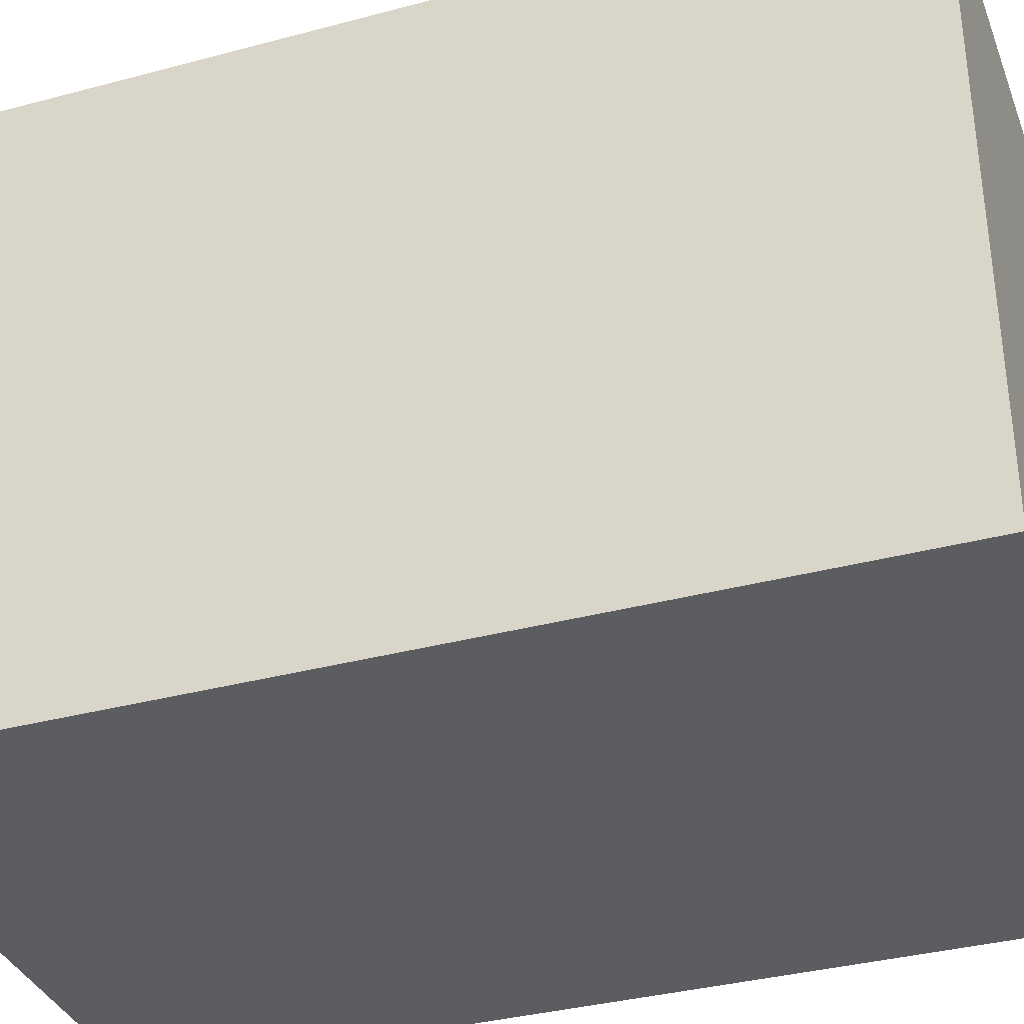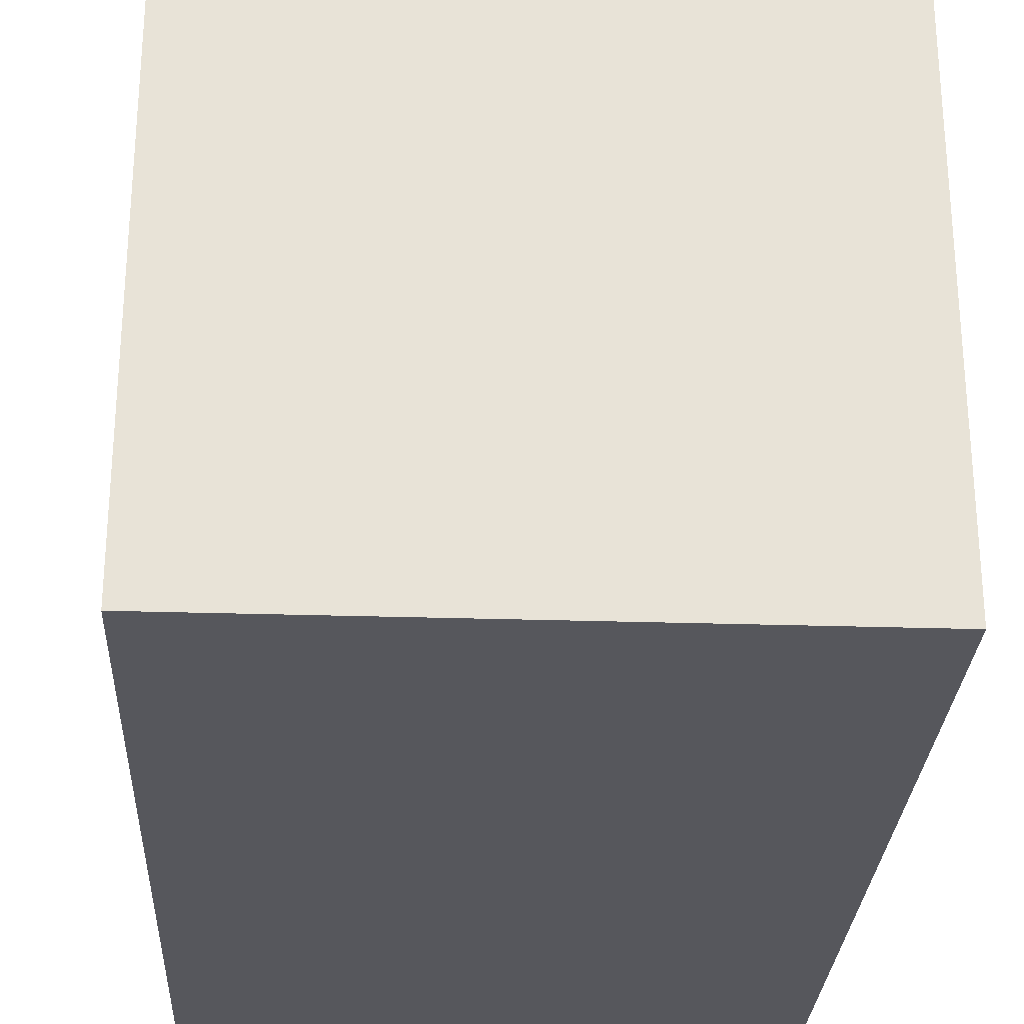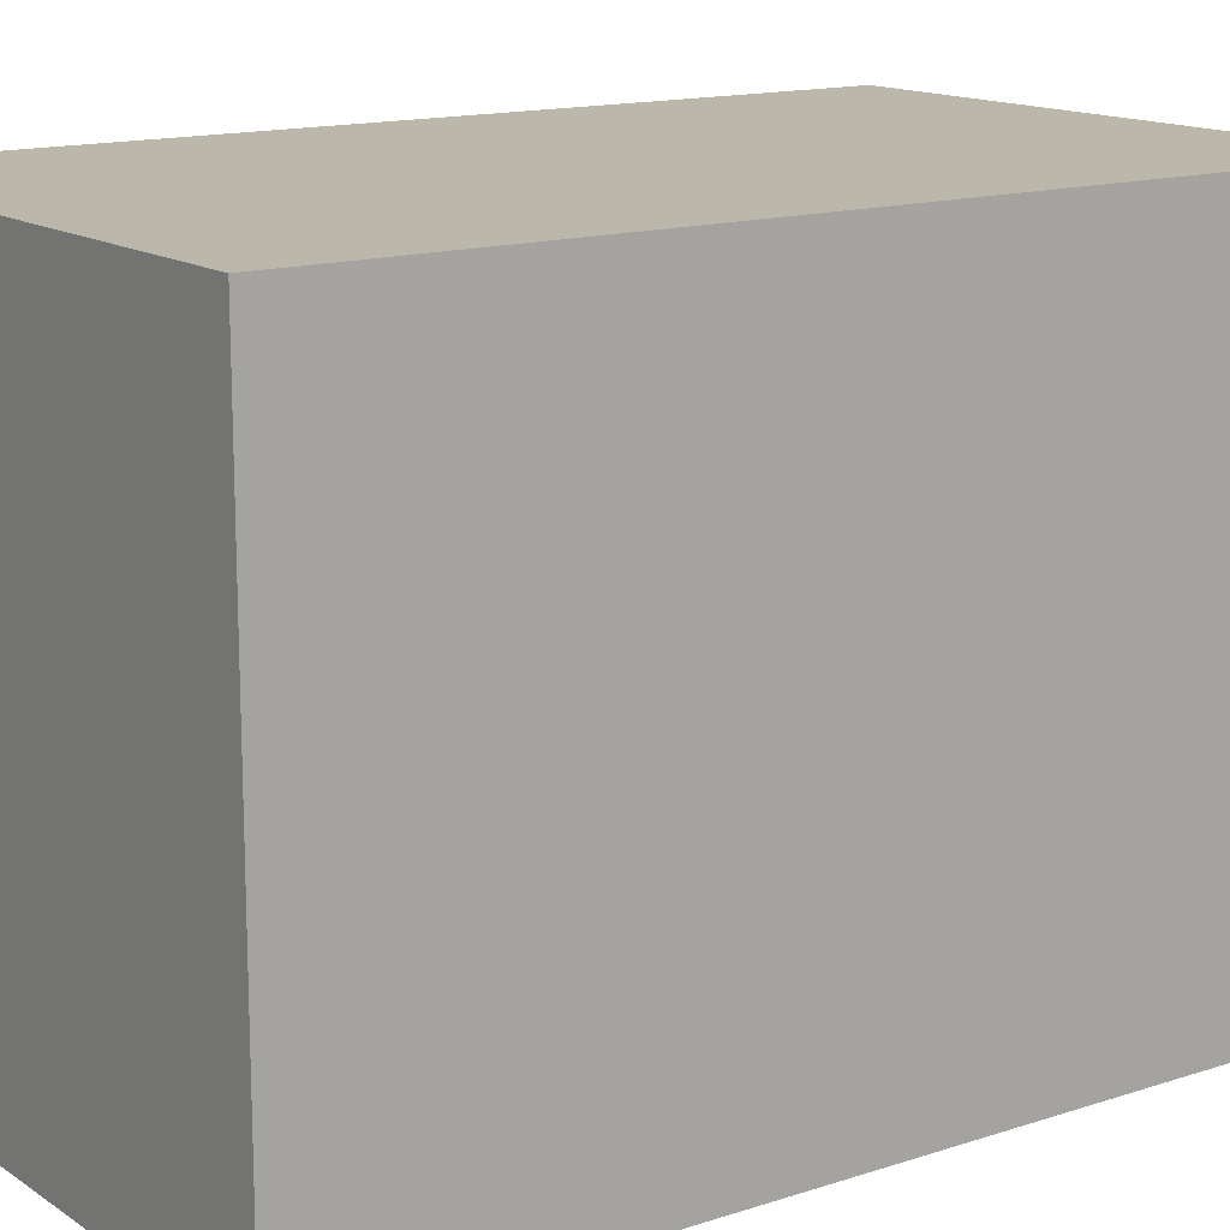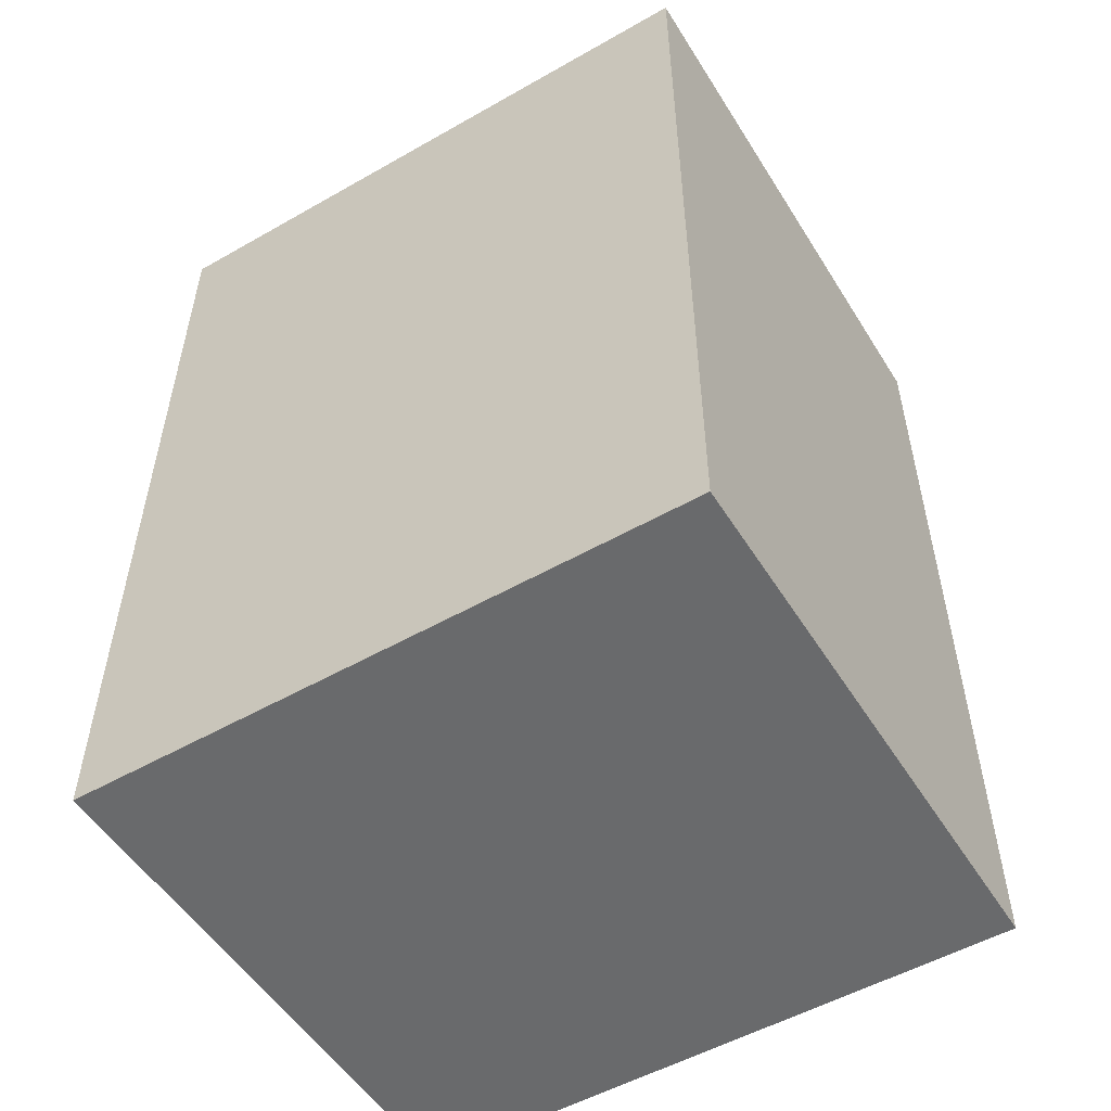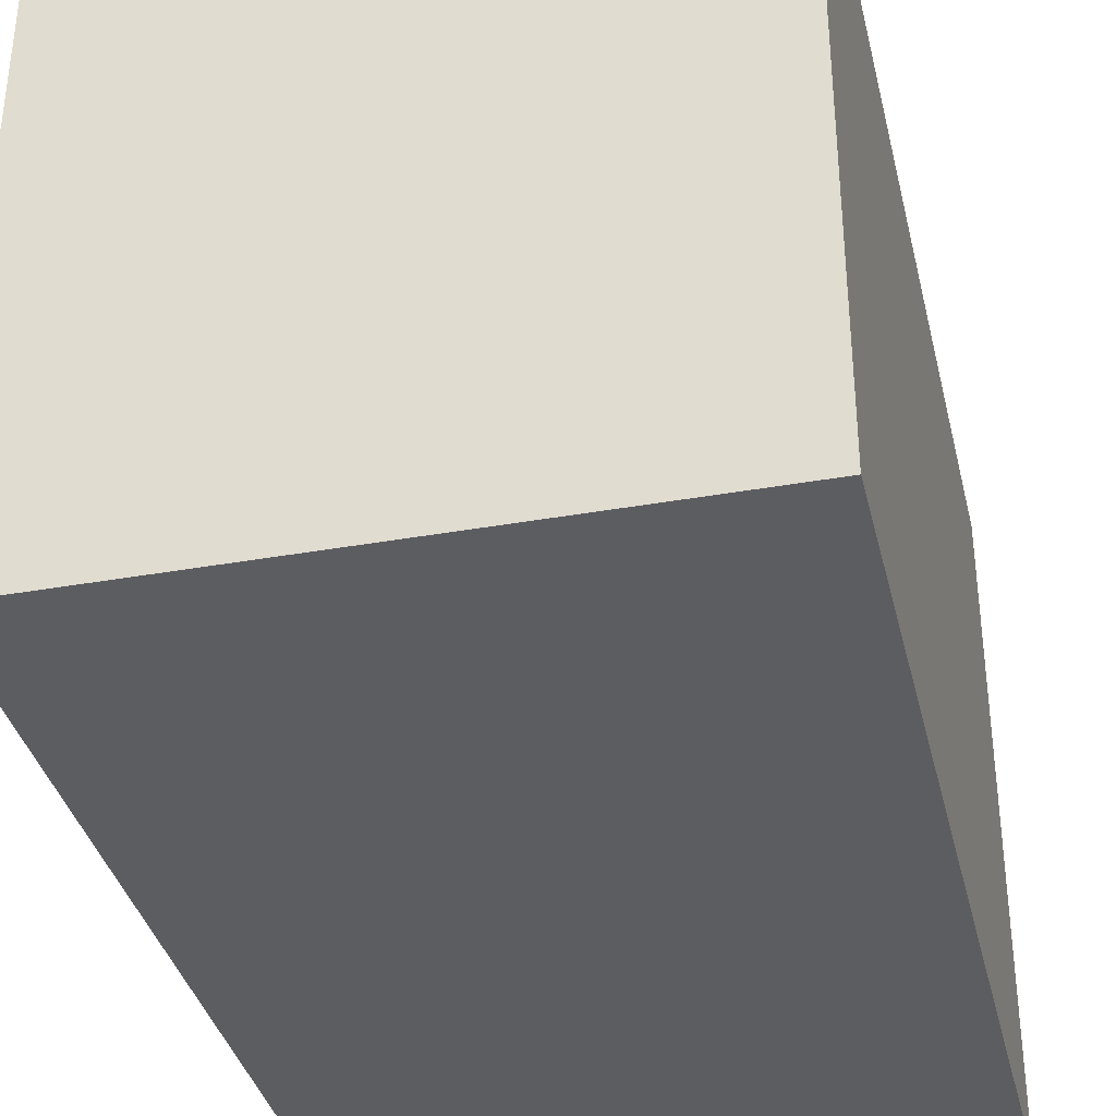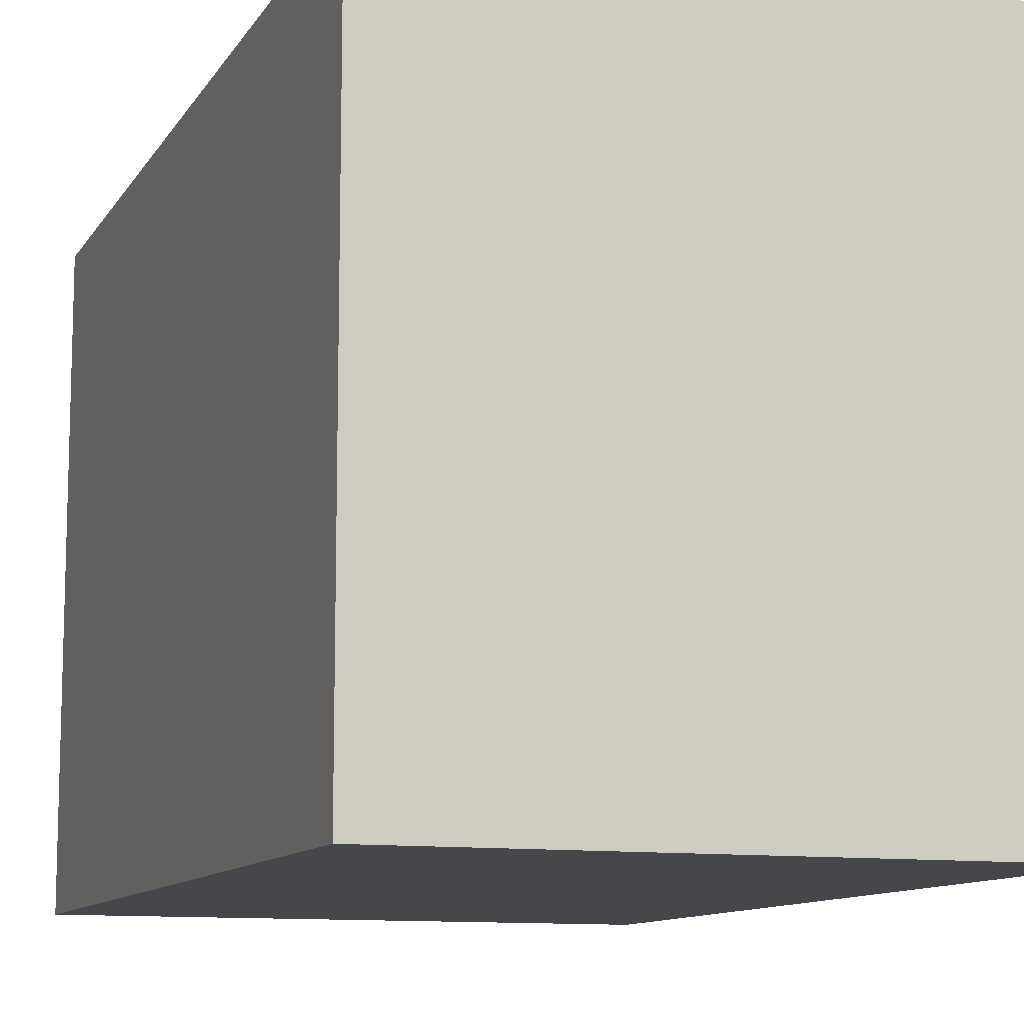
<metadata>
{"format":"obj","ext":"obj","renderer":"f3d","projection":"perspective","resolution":1024,"background":"white","views":[{"elev":-35.5,"azim":-70.5,"up":"+Z"},{"elev":-27.5,"azim":177.2,"up":"+Z"},{"elev":14.4,"azim":-125.5,"up":"+Z"},{"elev":-52.9,"azim":-58.6,"up":"+Y"},{"elev":-36.4,"azim":-166.9,"up":"+Z"},{"elev":-10.9,"azim":160.2,"up":"+Z"}]}
</metadata>
<code>
g boss128Spine
v -0.04863 -0.07781 0
v 0.04863 -0.07781 0
v 0.04863 0.07781 0
v -0.04863 0.07781 0
v -0.04863 -0.07781 0.1076
v -0.04863 0.07781 0.1076
v 0.04863 0.07781 0.1076
v 0.04863 -0.07781 0.1076
v -0.04863 -0.07781 0
v -0.04863 -0.07781 0.1076
v 0.04863 -0.07781 0.1076
v 0.04863 -0.07781 0
v 0.04863 -0.07781 0
v 0.04863 -0.07781 0.1076
v 0.04863 0.07781 0.1076
v 0.04863 0.07781 0
v 0.04863 0.07781 0
v 0.04863 0.07781 0.1076
v -0.04863 0.07781 0.1076
v -0.04863 0.07781 0
v -0.04863 0.07781 0
v -0.04863 0.07781 0.1076
v -0.04863 -0.07781 0.1076
v -0.04863 -0.07781 0
g boss128Spine_0
f 3 2 1
f 4 3 1
f 7 6 5
f 8 7 5
f 11 10 9
f 12 11 9
f 15 14 13
f 16 15 13
f 19 18 17
f 20 19 17
f 23 22 21
f 24 23 21

</code>
